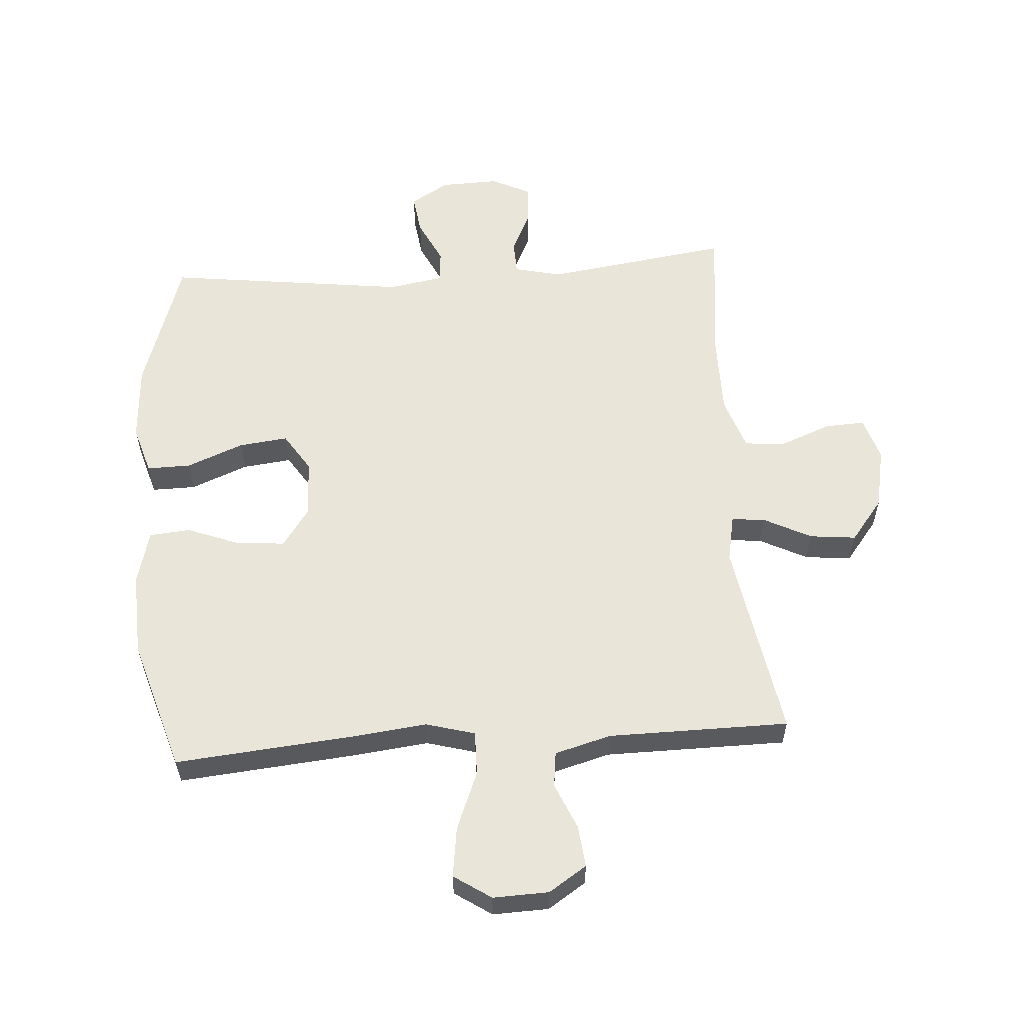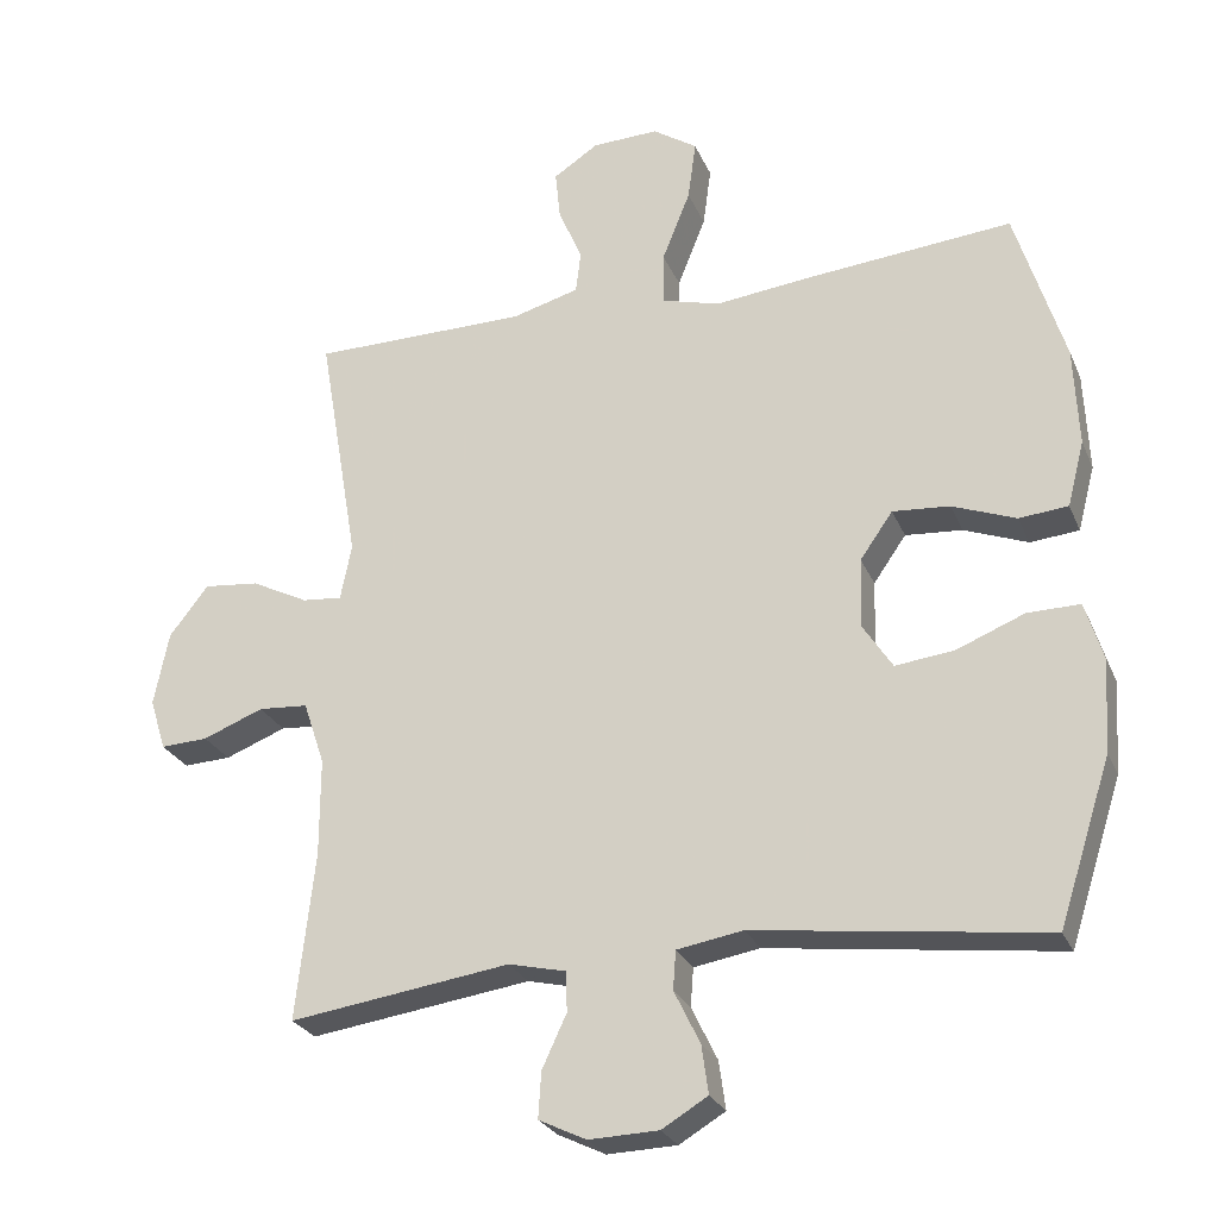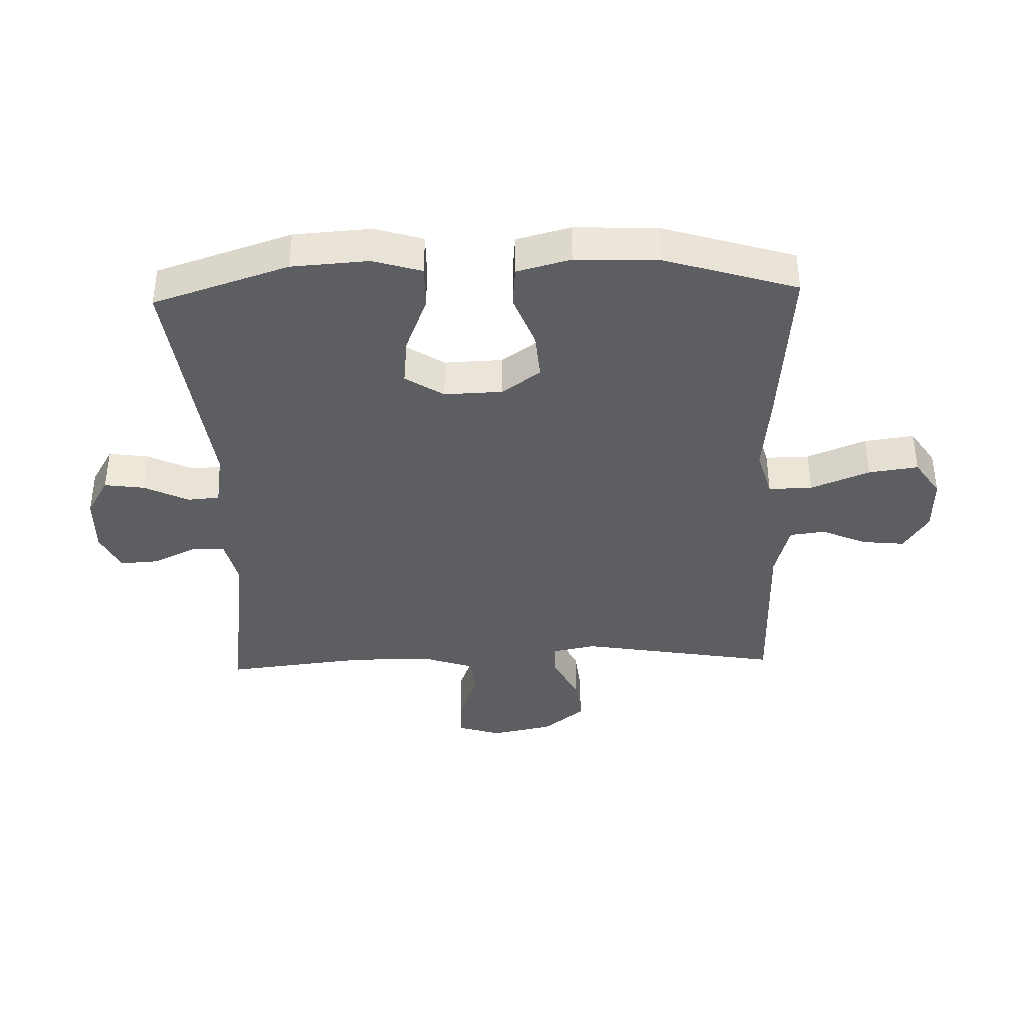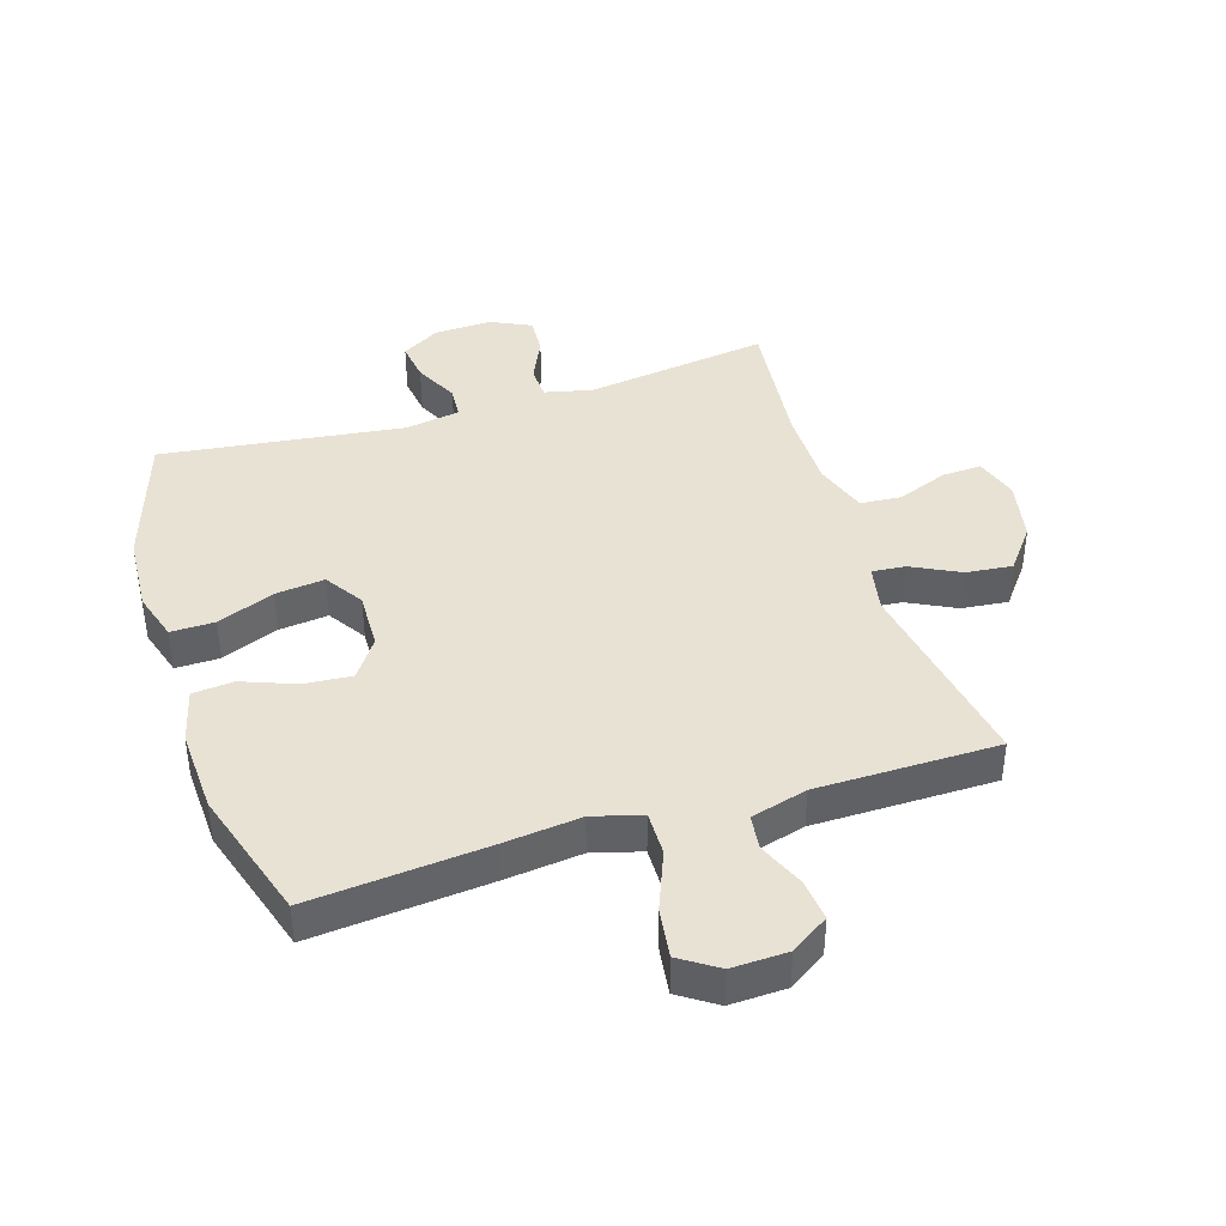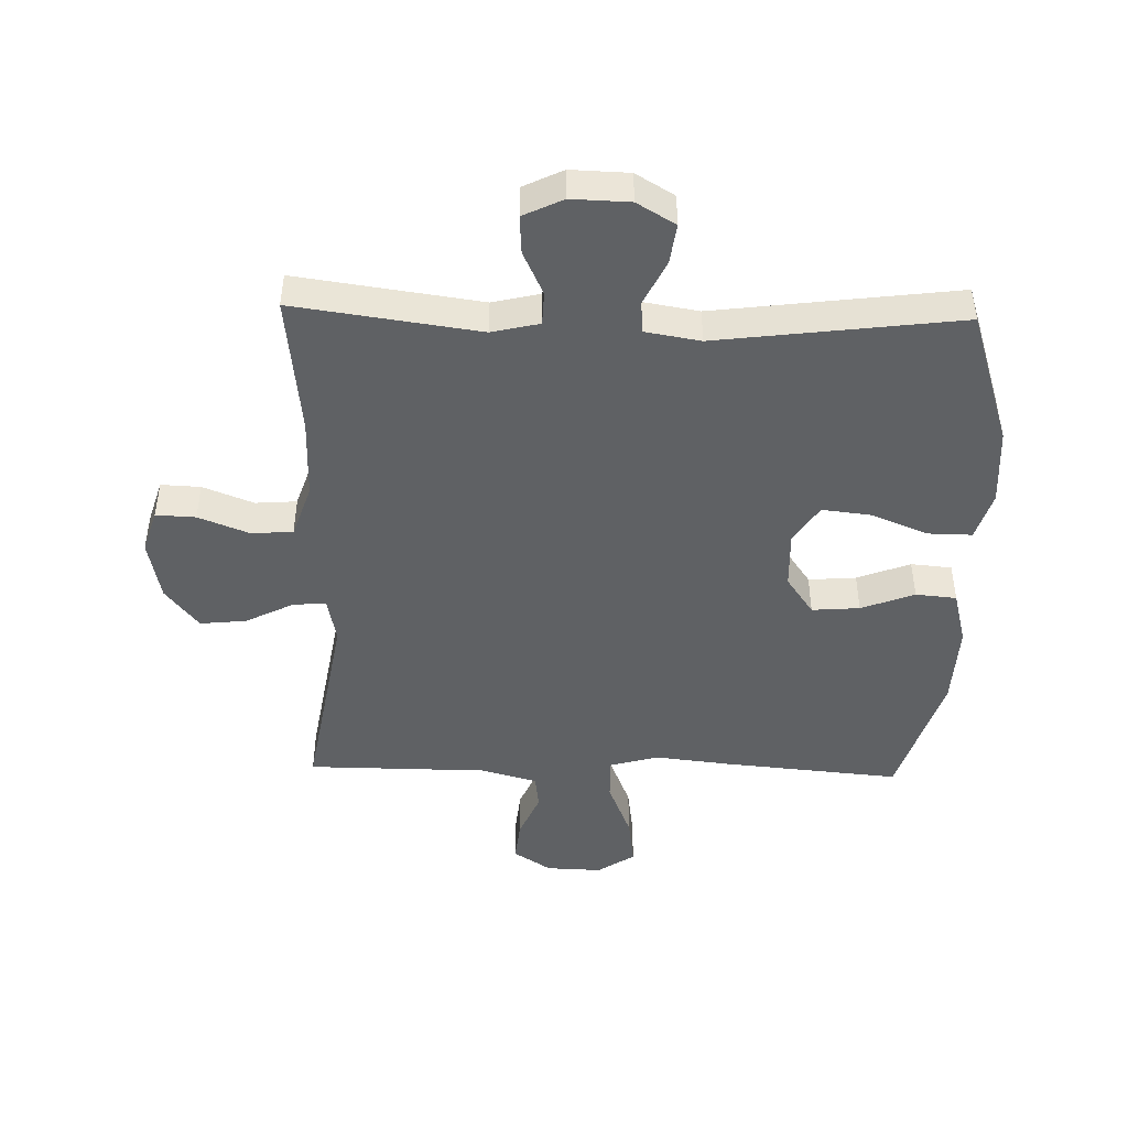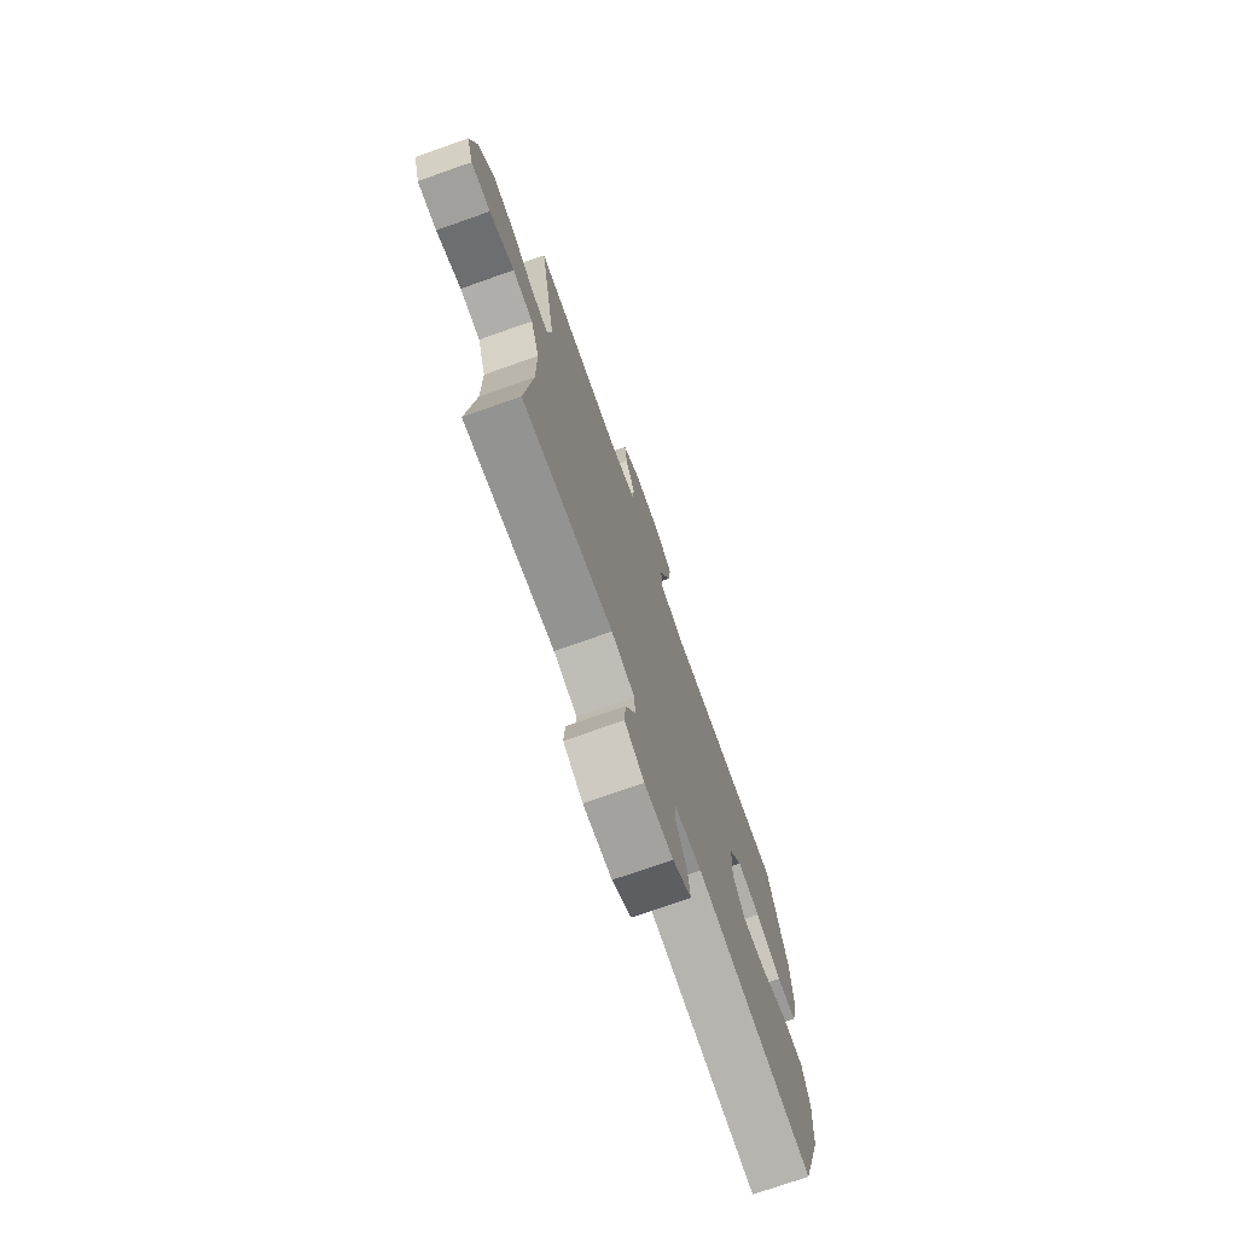
<metadata>
{"format":"obj","ext":"obj","renderer":"f3d","projection":"perspective","resolution":1024,"background":"white","views":[{"elev":57.9,"azim":-4.0,"up":"+Y"},{"elev":-26.2,"azim":-160.5,"up":"+Z"},{"elev":-38.7,"azim":-88.1,"up":"+Y"},{"elev":40.8,"azim":-17.5,"up":"+Y"},{"elev":-46.0,"azim":178.5,"up":"+Y"},{"elev":-74.0,"azim":109.4,"up":"+Z"}]}
</metadata>
<code>
v 0.5 0.07 -0.5
v 0.202 0.07 -0.458
v 0.125 0.07 -0.476
v 0.123 0.07 -0.53
v 0.156 0.07 -0.601
v 0.16 0.07 -0.663
v 0.096 0.07 -0.694
v 0.002 0.07 -0.691
v -0.06 0.07 -0.654
v -0.051 0.07 -0.589
v -0.016 0.07 -0.517
v -0.02 0.07 -0.465
v -0.109 0.07 -0.45
v -0.5 0.07 -0.5
v -0.571 0.07 -0.28
v -0.579 0.07 -0.155
v -0.555 0.07 -0.076
v -0.484 0.07 -0.077
v -0.392 0.07 -0.114
v -0.313 0.07 -0.123
v -0.273 0.07 -0.061
v -0.276 0.07 0.033
v -0.32 0.07 0.096
v -0.397 0.07 0.09
v -0.483 0.07 0.057
v -0.549 0.07 0.063
v -0.572 0.07 0.151
v -0.566 0.07 0.286
v -0.5 0.07 0.5
v -0.215 0.07 0.474
v -0.091 0.07 0.46
v -0.012 0.07 0.482
v -0.013 0.07 0.553
v -0.051 0.07 0.648
v -0.062 0.07 0.729
v -0.002 0.07 0.769
v 0.088 0.07 0.766
v 0.149 0.07 0.726
v 0.142 0.07 0.659
v 0.11 0.07 0.584
v 0.117 0.07 0.527
v 0.208 0.07 0.502
v 0.5 0.07 0.5
v 0.445 0.07 0.177
v 0.46 0.07 0.101
v 0.514 0.07 0.106
v 0.591 0.07 0.145
v 0.666 0.07 0.153
v 0.719 0.07 0.085
v 0.739 0.07 -0.015
v 0.717 0.07 -0.085
v 0.653 0.07 -0.082
v 0.571 0.07 -0.05
v 0.504 0.07 -0.055
v 0.475 0.07 -0.141
v 0.475 0.07 -0.273
v 0.5 0 -0.5
v 0.202 0 -0.458
v 0.125 0 -0.476
v 0.123 0 -0.53
v 0.156 0 -0.601
v 0.16 0 -0.663
v 0.096 0 -0.694
v 0.002 0 -0.691
v -0.06 0 -0.654
v -0.051 0 -0.589
v -0.016 0 -0.517
v -0.02 0 -0.465
v -0.109 0 -0.45
v -0.5 0 -0.5
v -0.571 0 -0.28
v -0.579 0 -0.155
v -0.555 0 -0.076
v -0.484 0 -0.077
v -0.392 0 -0.114
v -0.313 0 -0.123
v -0.273 0 -0.061
v -0.276 0 0.033
v -0.32 0 0.096
v -0.397 0 0.09
v -0.483 0 0.057
v -0.549 0 0.063
v -0.572 0 0.151
v -0.566 0 0.286
v -0.5 0 0.5
v -0.215 0 0.474
v -0.091 0 0.46
v -0.012 0 0.482
v -0.013 0 0.553
v -0.051 0 0.648
v -0.062 0 0.729
v -0.002 0 0.769
v 0.088 0 0.766
v 0.149 0 0.726
v 0.142 0 0.659
v 0.11 0 0.584
v 0.117 0 0.527
v 0.208 0 0.502
v 0.5 0 0.5
v 0.445 0 0.177
v 0.46 0 0.101
v 0.514 0 0.106
v 0.591 0 0.145
v 0.666 0 0.153
v 0.719 0 0.085
v 0.739 0 -0.015
v 0.717 0 -0.085
v 0.653 0 -0.082
v 0.571 0 -0.05
v 0.504 0 -0.055
v 0.475 0 -0.141
v 0.475 0 -0.273
f 50 51 52 53
f 50 53 54
f 49 50 54
f 46 47 48 49
f 45 46 49 54
f 42 43 44
f 41 42 44 45
f 37 38 39 40
f 35 36 37 40
f 33 34 35 40
f 32 33 40 41
f 28 29 30 31
f 28 31 32
f 24 25 26 27
f 23 24 27 28
f 16 17 18 19
f 16 19 20
f 13 14 15 16
f 12 13 16 20
f 8 9 10 11
f 8 11 12
f 7 8 12
f 4 5 6 7
f 3 4 7 12
f 2 3 12 20
f 56 1 2 20
f 41 45 54 55
f 23 28 32 41
f 22 23 41 55
f 21 22 55 56
f 20 21 56
f 109 108 107 106
f 110 109 106
f 110 106 105
f 105 104 103 102
f 110 105 102 101
f 100 99 98
f 101 100 98 97
f 96 95 94 93
f 96 93 92 91
f 96 91 90 89
f 97 96 89 88
f 87 86 85 84
f 88 87 84
f 83 82 81 80
f 84 83 80 79
f 75 74 73 72
f 76 75 72
f 72 71 70 69
f 76 72 69 68
f 67 66 65 64
f 68 67 64
f 68 64 63
f 63 62 61 60
f 68 63 60 59
f 76 68 59 58
f 76 58 57 112
f 111 110 101 97
f 97 88 84 79
f 111 97 79 78
f 112 111 78 77
f 112 77 76
f 1 57 58 2
f 2 58 59 3
f 3 59 60 4
f 4 60 61 5
f 5 61 62 6
f 6 62 63 7
f 7 63 64 8
f 8 64 65 9
f 9 65 66 10
f 10 66 67 11
f 11 67 68 12
f 12 68 69 13
f 13 69 70 14
f 14 70 71 15
f 15 71 72 16
f 16 72 73 17
f 17 73 74 18
f 18 74 75 19
f 19 75 76 20
f 20 76 77 21
f 21 77 78 22
f 22 78 79 23
f 23 79 80 24
f 24 80 81 25
f 25 81 82 26
f 26 82 83 27
f 27 83 84 28
f 28 84 85 29
f 29 85 86 30
f 30 86 87 31
f 31 87 88 32
f 32 88 89 33
f 33 89 90 34
f 34 90 91 35
f 35 91 92 36
f 36 92 93 37
f 37 93 94 38
f 38 94 95 39
f 39 95 96 40
f 40 96 97 41
f 41 97 98 42
f 42 98 99 43
f 43 99 100 44
f 44 100 101 45
f 45 101 102 46
f 46 102 103 47
f 47 103 104 48
f 48 104 105 49
f 49 105 106 50
f 50 106 107 51
f 51 107 108 52
f 52 108 109 53
f 53 109 110 54
f 54 110 111 55
f 55 111 112 56
f 56 112 57 1

</code>
